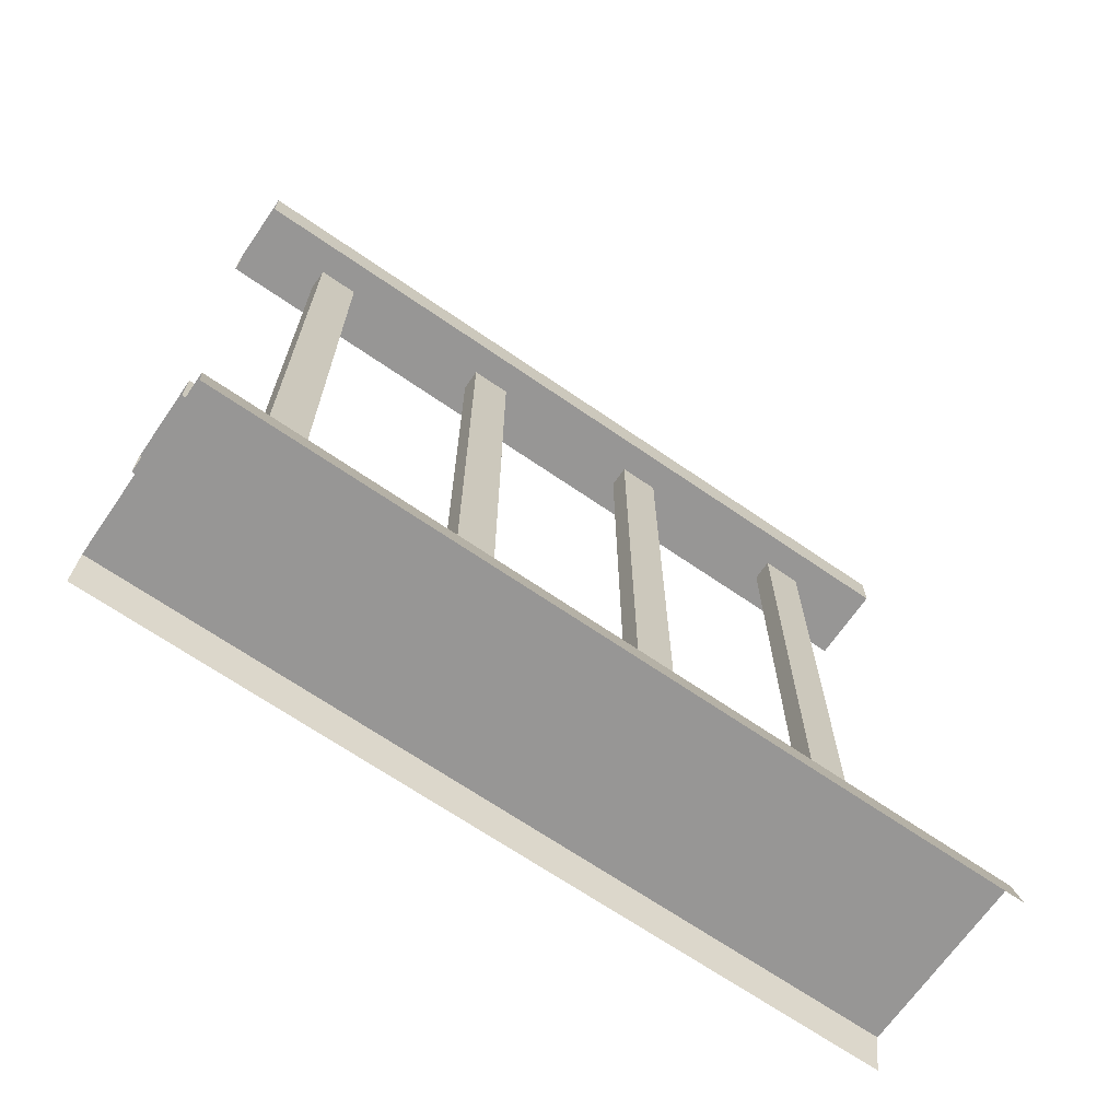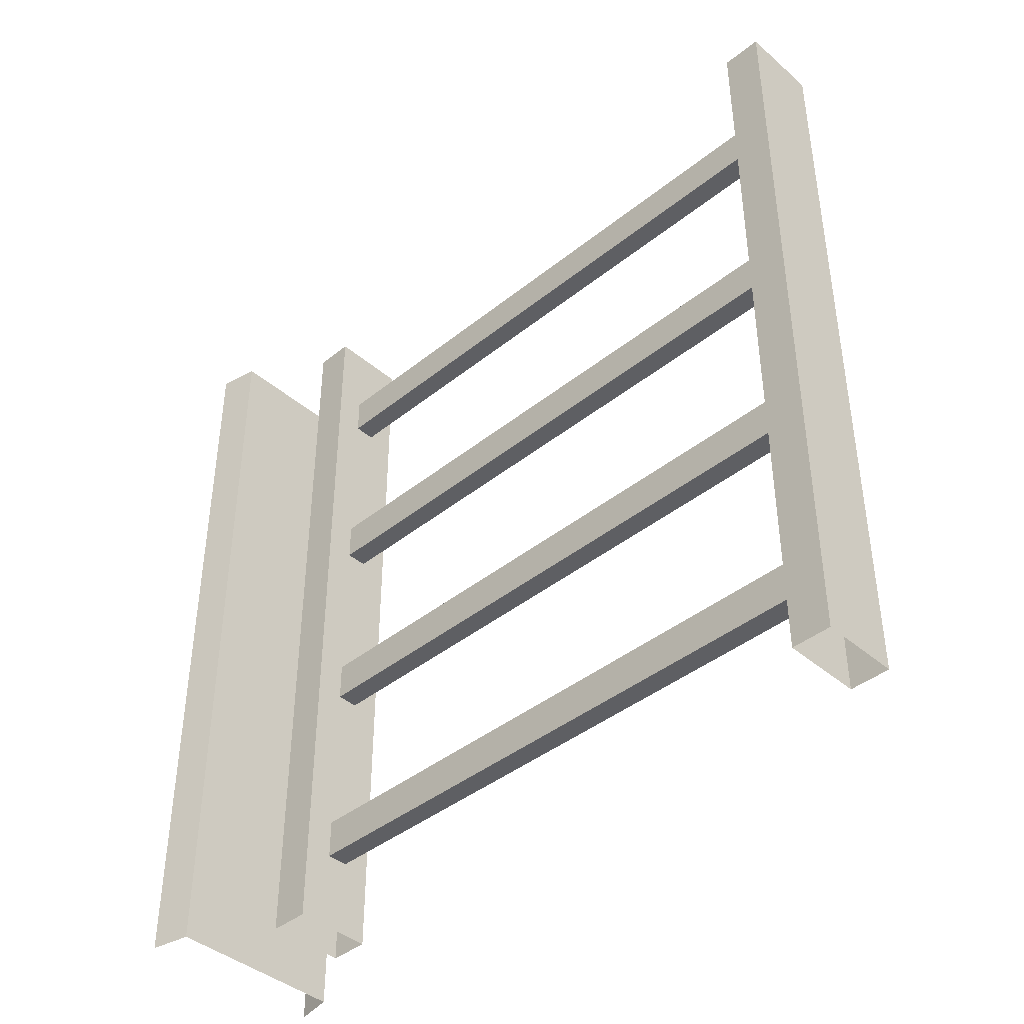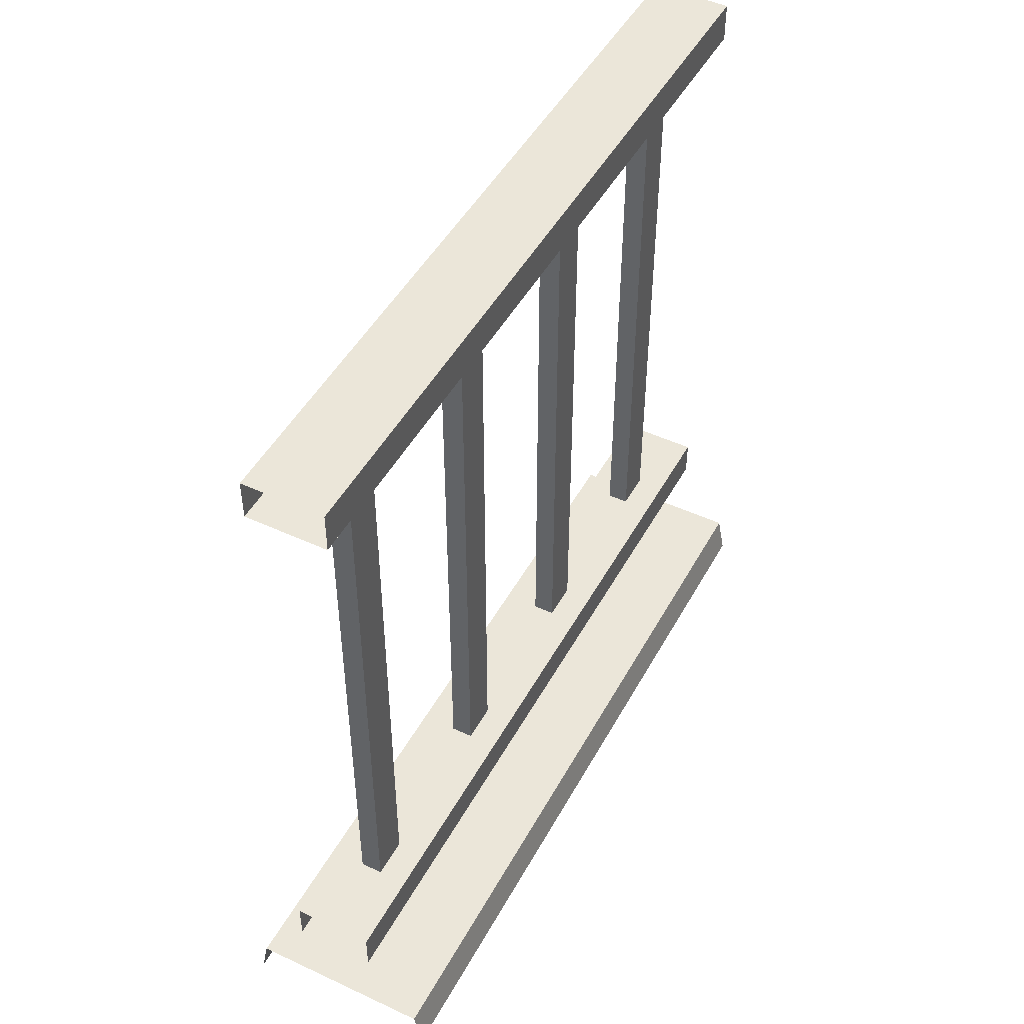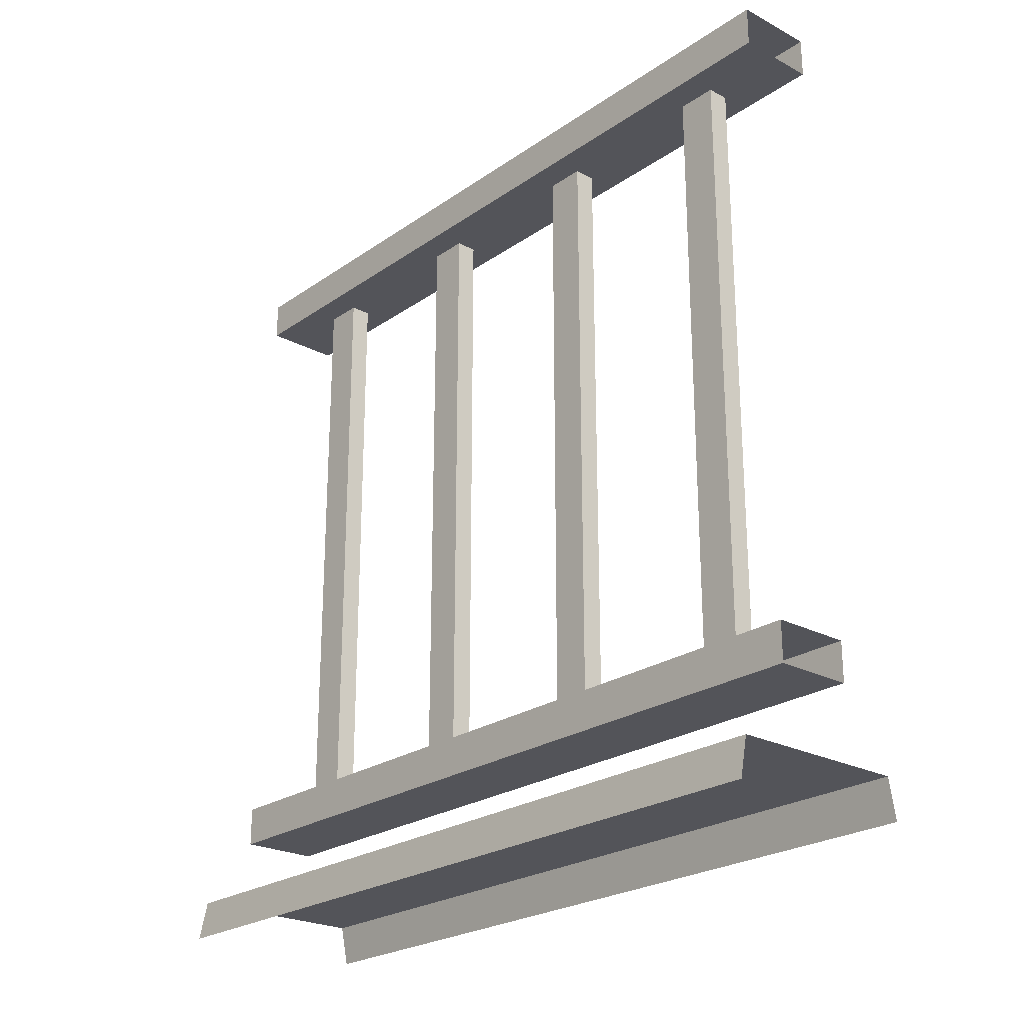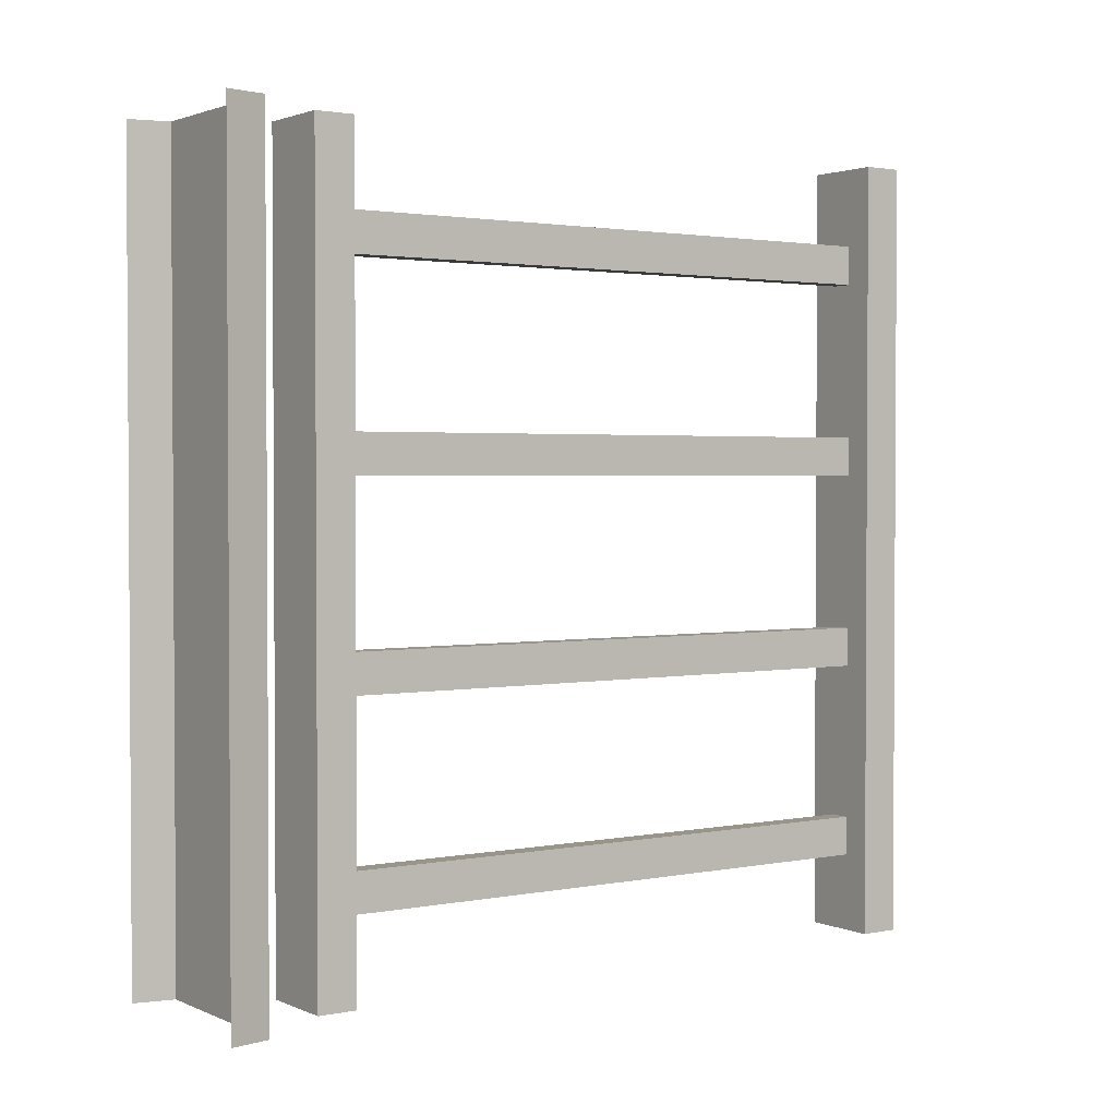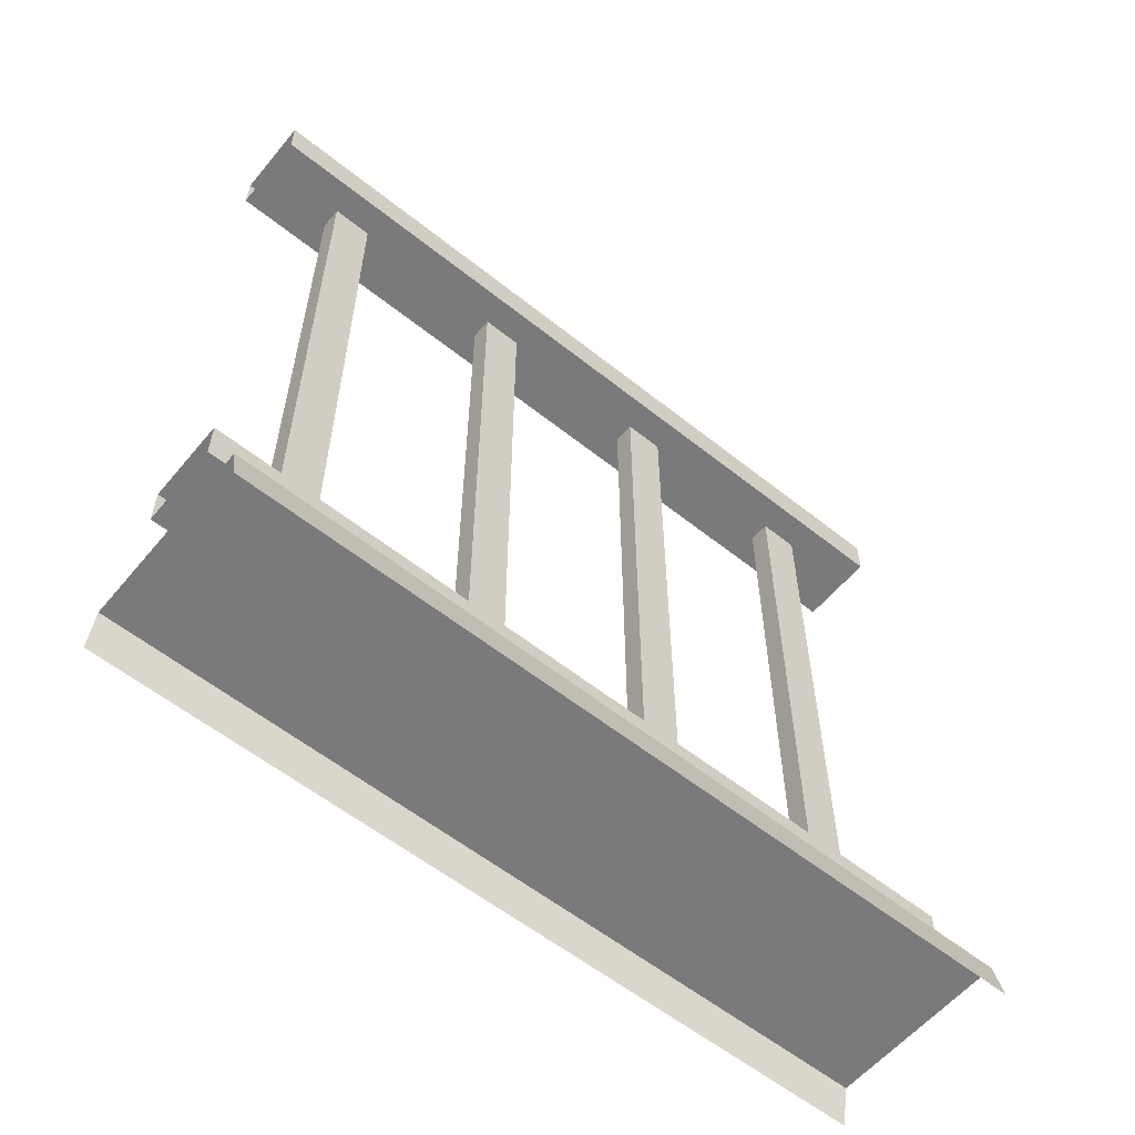
<metadata>
{"format":"obj","ext":"obj","renderer":"f3d","projection":"perspective","resolution":1024,"background":"white","views":[{"elev":-68.0,"azim":55.4,"up":"+Y"},{"elev":-41.6,"azim":134.1,"up":"+Z"},{"elev":47.6,"azim":27.6,"up":"+Y"},{"elev":-23.9,"azim":-41.3,"up":"+Y"},{"elev":2.0,"azim":55.4,"up":"+Z"},{"elev":-58.2,"azim":-129.5,"up":"+Y"}]}
</metadata>
<code>
v 0.1114 0.9632 -0.85
v 0.1386 0.1905 -0.85
v 0.1114 0.1905 -0.85
v 0.1386 0.9632 -0.85
v 0.1114 0.9632 -0.9
v 0.1386 0.1905 -0.9
v 0.1386 0.9632 -0.9
v 0.1114 0.1905 -0.9
v 0.1386 0.9632 -0.85
v 0.1386 0.1905 -0.9
v 0.1386 0.1905 -0.85
v 0.1386 0.9632 -0.9
v 0.1114 0.1905 -0.85
v 0.1114 0.9632 -0.9
v 0.1114 0.9632 -0.85
v 0.1114 0.1905 -0.9
v 0.1114 0.9632 -0.6
v 0.1386 0.1905 -0.6
v 0.1114 0.1905 -0.6
v 0.1386 0.9632 -0.6
v 0.1114 0.9632 -0.65
v 0.1386 0.1905 -0.65
v 0.1386 0.9632 -0.65
v 0.1114 0.1905 -0.65
v 0.1386 0.9632 -0.6
v 0.1386 0.1905 -0.65
v 0.1386 0.1905 -0.6
v 0.1386 0.9632 -0.65
v 0.1114 0.1905 -0.6
v 0.1114 0.9632 -0.65
v 0.1114 0.9632 -0.6
v 0.1114 0.1905 -0.65
v 0.1114 0.9632 -0.35
v 0.1386 0.1905 -0.35
v 0.1114 0.1905 -0.35
v 0.1386 0.9632 -0.35
v 0.1114 0.9632 -0.4
v 0.1386 0.1905 -0.4
v 0.1386 0.9632 -0.4
v 0.1114 0.1905 -0.4
v 0.1386 0.9632 -0.35
v 0.1386 0.1905 -0.4
v 0.1386 0.1905 -0.35
v 0.1386 0.9632 -0.4
v 0.1114 0.1905 -0.35
v 0.1114 0.9632 -0.4
v 0.1114 0.9632 -0.35
v 0.1114 0.1905 -0.4
v 0.1114 0.9632 -0.1
v 0.1386 0.1905 -0.1
v 0.1114 0.1905 -0.1
v 0.1386 0.9632 -0.1
v 0.1114 0.9632 -0.15
v 0.1386 0.1905 -0.15
v 0.1386 0.9632 -0.15
v 0.1114 0.1905 -0.15
v 0.1386 0.9632 -0.1
v 0.1386 0.1905 -0.15
v 0.1386 0.1905 -0.1
v 0.1386 0.9632 -0.15
v 0.1114 0.1905 -0.1
v 0.1114 0.9632 -0.15
v 0.1114 0.9632 -0.1
v 0.1114 0.1905 -0.15
v -7.959e-07 -1.027e-07 -5.818e-06
v 0.009999 0.05 -1
v 0.009999 0.05 -5.623e-06
v -7.732e-07 -1.464e-07 -1
v 0.075 0.9561 -1
v 0.175 0.9561 -5.7e-06
v 0.175 0.9561 -1
v 0.075 0.9561 -6.026e-06
v 0.175 1.006 -1
v 0.075 1.006 -6.028e-06
v 0.075 1.006 -1
v 0.175 1.006 -5.702e-06
v 0.175 0.9561 -1
v 0.175 1.006 -5.702e-06
v 0.175 1.006 -1
v 0.175 0.9561 -5.7e-06
v 0.075 1.006 -1
v 0.075 0.9561 -6.026e-06
v 0.075 0.9561 -1
v 0.075 1.006 -6.028e-06
v 0.175 0.1941 -1
v 0.075 0.1941 -5.993e-06
v 0.075 0.1941 -1
v 0.175 0.1941 -5.666e-06
v 0.175 0.1441 -1
v 0.175 0.1941 -5.666e-06
v 0.175 0.1941 -1
v 0.175 0.1441 -5.664e-06
v 0.075 0.1941 -1
v 0.075 0.1441 -5.99e-06
v 0.075 0.1441 -1
v 0.075 0.1941 -5.993e-06
v 0.24 0.05 -1
v 0.009999 0.05 -5.623e-06
v 0.009999 0.05 -1
v 0.24 0.05 -6.023e-06
v 0.25 -1.464e-07 -1
v 0.24 0.05 -6.023e-06
v 0.24 0.05 -1
v 0.25 -1.027e-07 -5.824e-06
v 0.075 0.1441 -1
v 0.175 0.1441 -5.664e-06
v 0.175 0.1441 -1
v 0.075 0.1441 -5.99e-06
g porch_railing_A_1_10942_878
f 1 3 2
f 2 4 1
f 5 7 6
f 6 8 5
f 9 11 10
f 10 12 9
f 13 15 14
f 14 16 13
f 17 19 18
f 18 20 17
f 21 23 22
f 22 24 21
f 25 27 26
f 26 28 25
f 29 31 30
f 30 32 29
f 33 35 34
f 34 36 33
f 37 39 38
f 38 40 37
f 41 43 42
f 42 44 41
f 45 47 46
f 46 48 45
f 49 51 50
f 50 52 49
f 53 55 54
f 54 56 53
f 57 59 58
f 58 60 57
f 61 63 62
f 62 64 61
f 65 67 66
f 66 68 65
f 69 71 70
f 70 72 69
f 73 75 74
f 74 76 73
f 77 79 78
f 78 80 77
f 81 83 82
f 82 84 81
f 85 87 86
f 86 88 85
f 89 91 90
f 90 92 89
f 93 95 94
f 94 96 93
f 97 99 98
f 98 100 97
f 101 103 102
f 102 104 101
f 105 107 106
f 106 108 105

</code>
